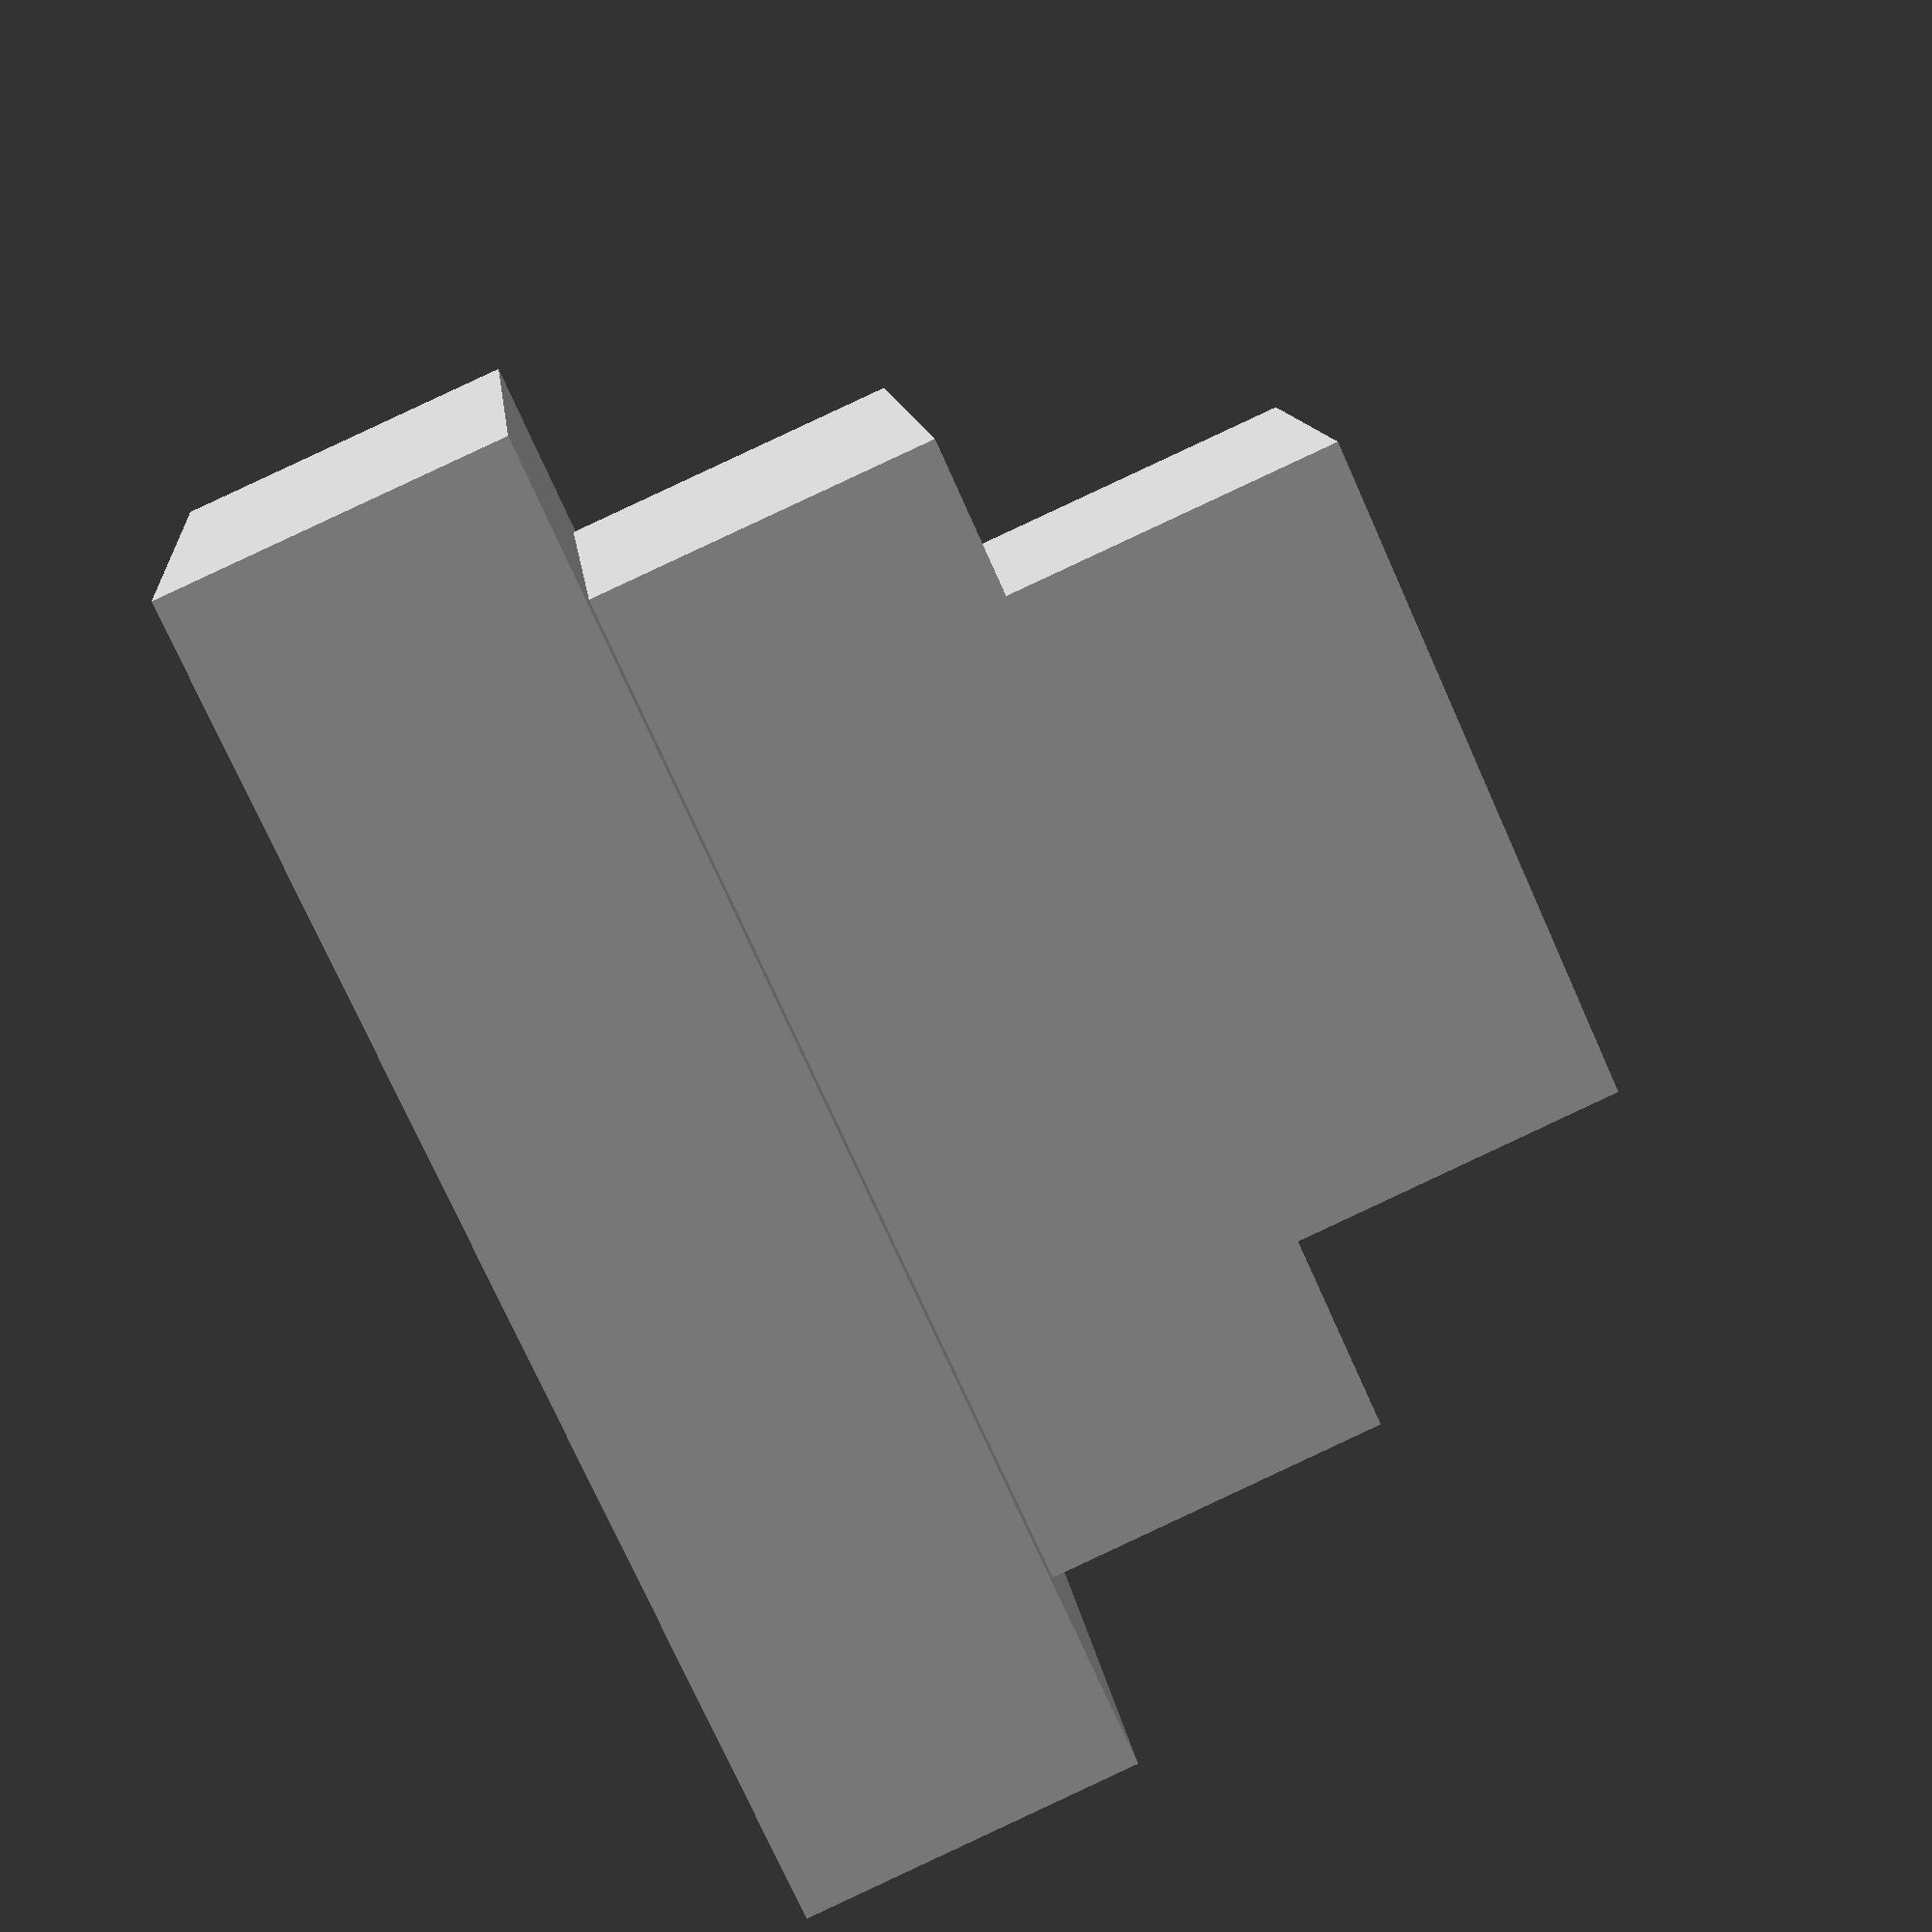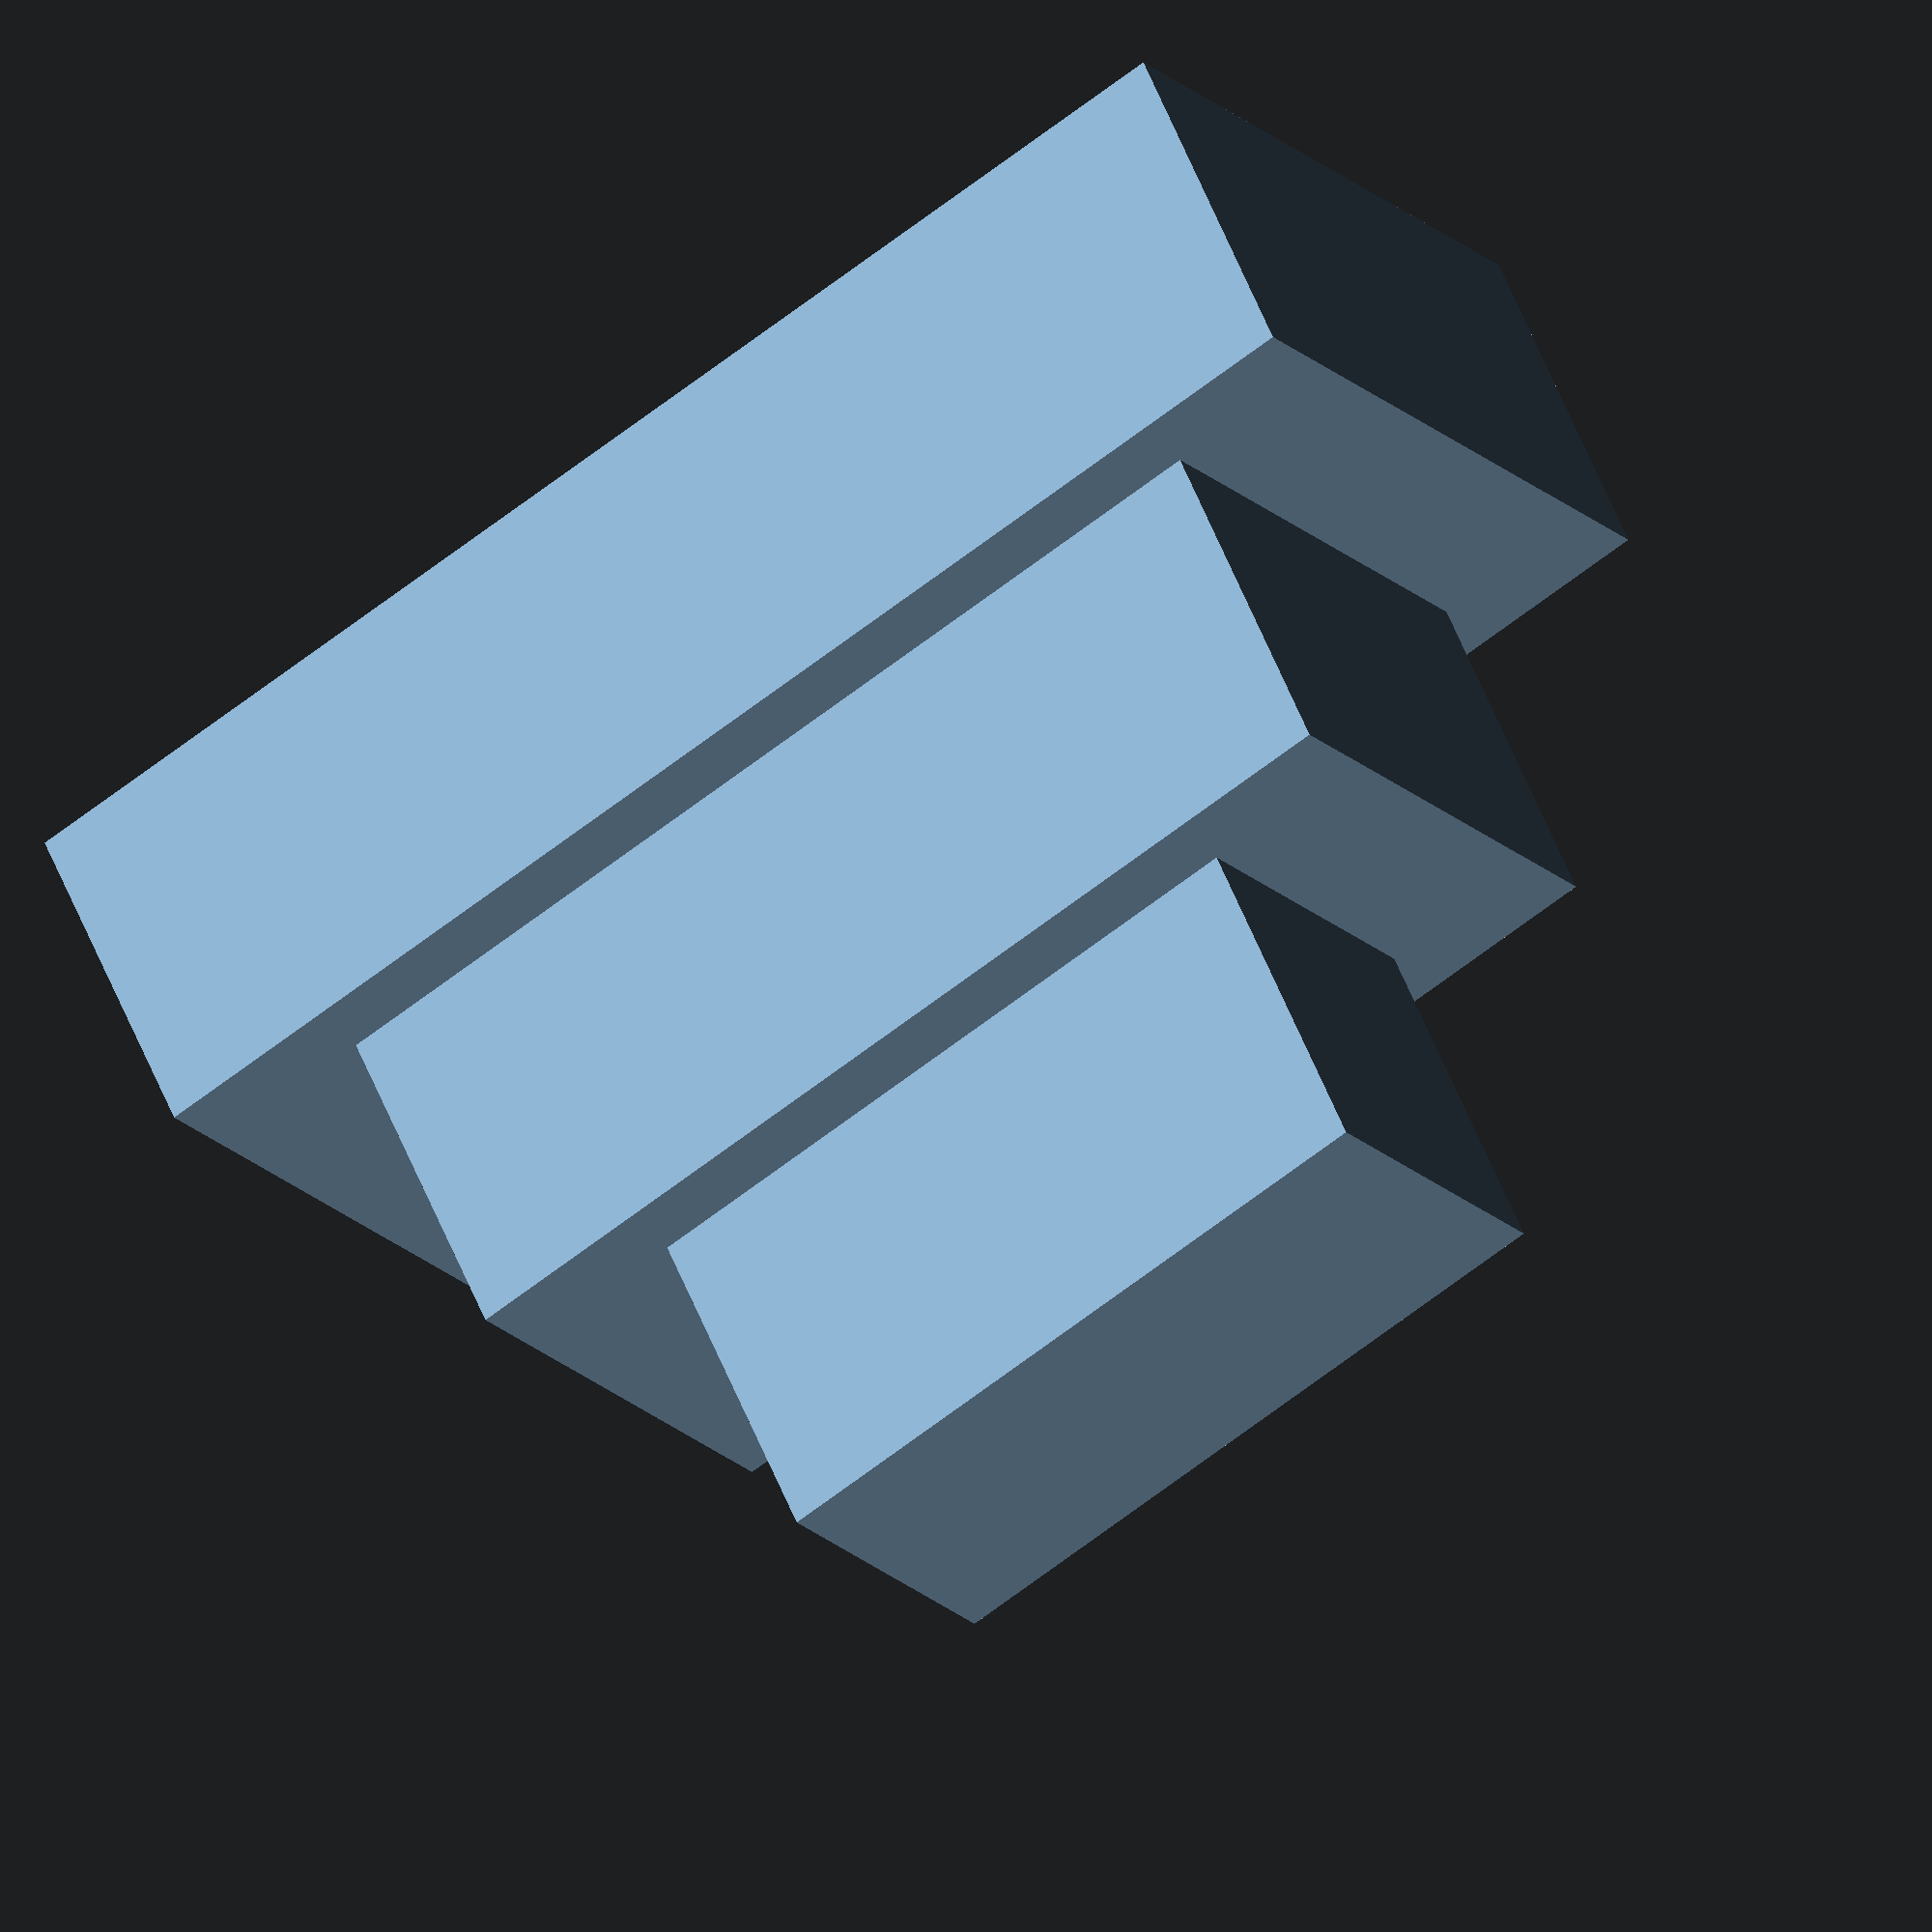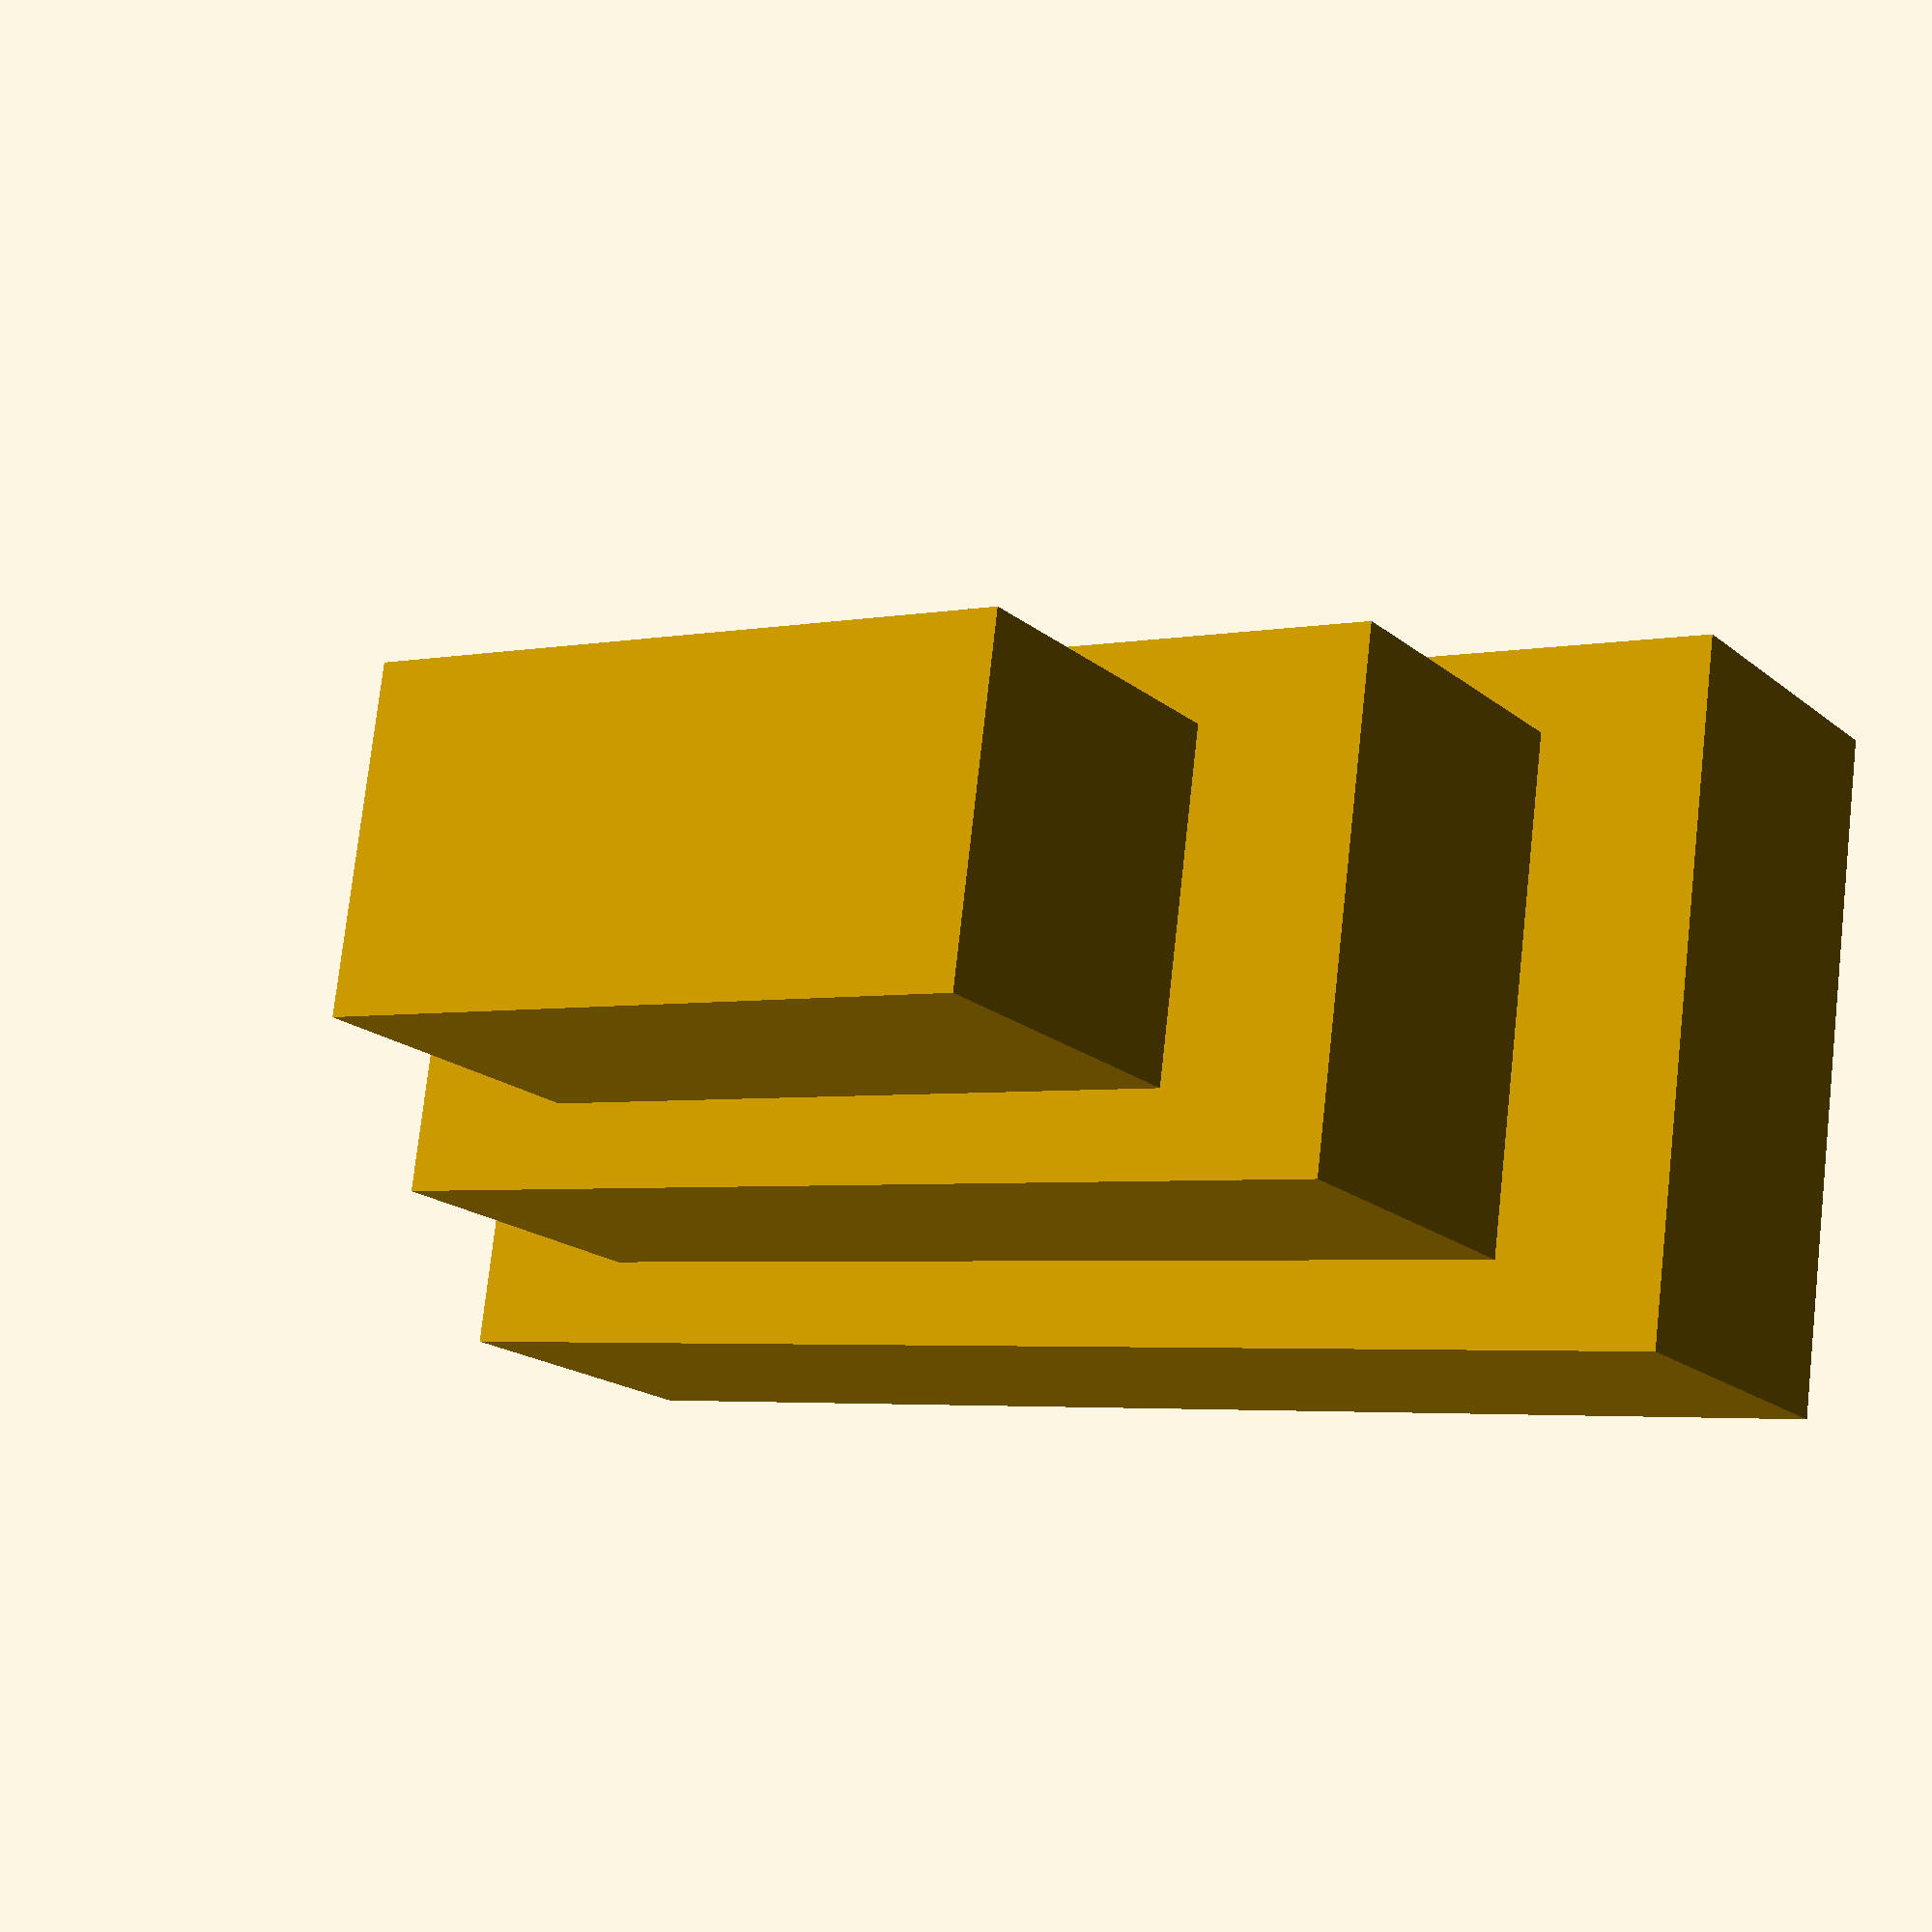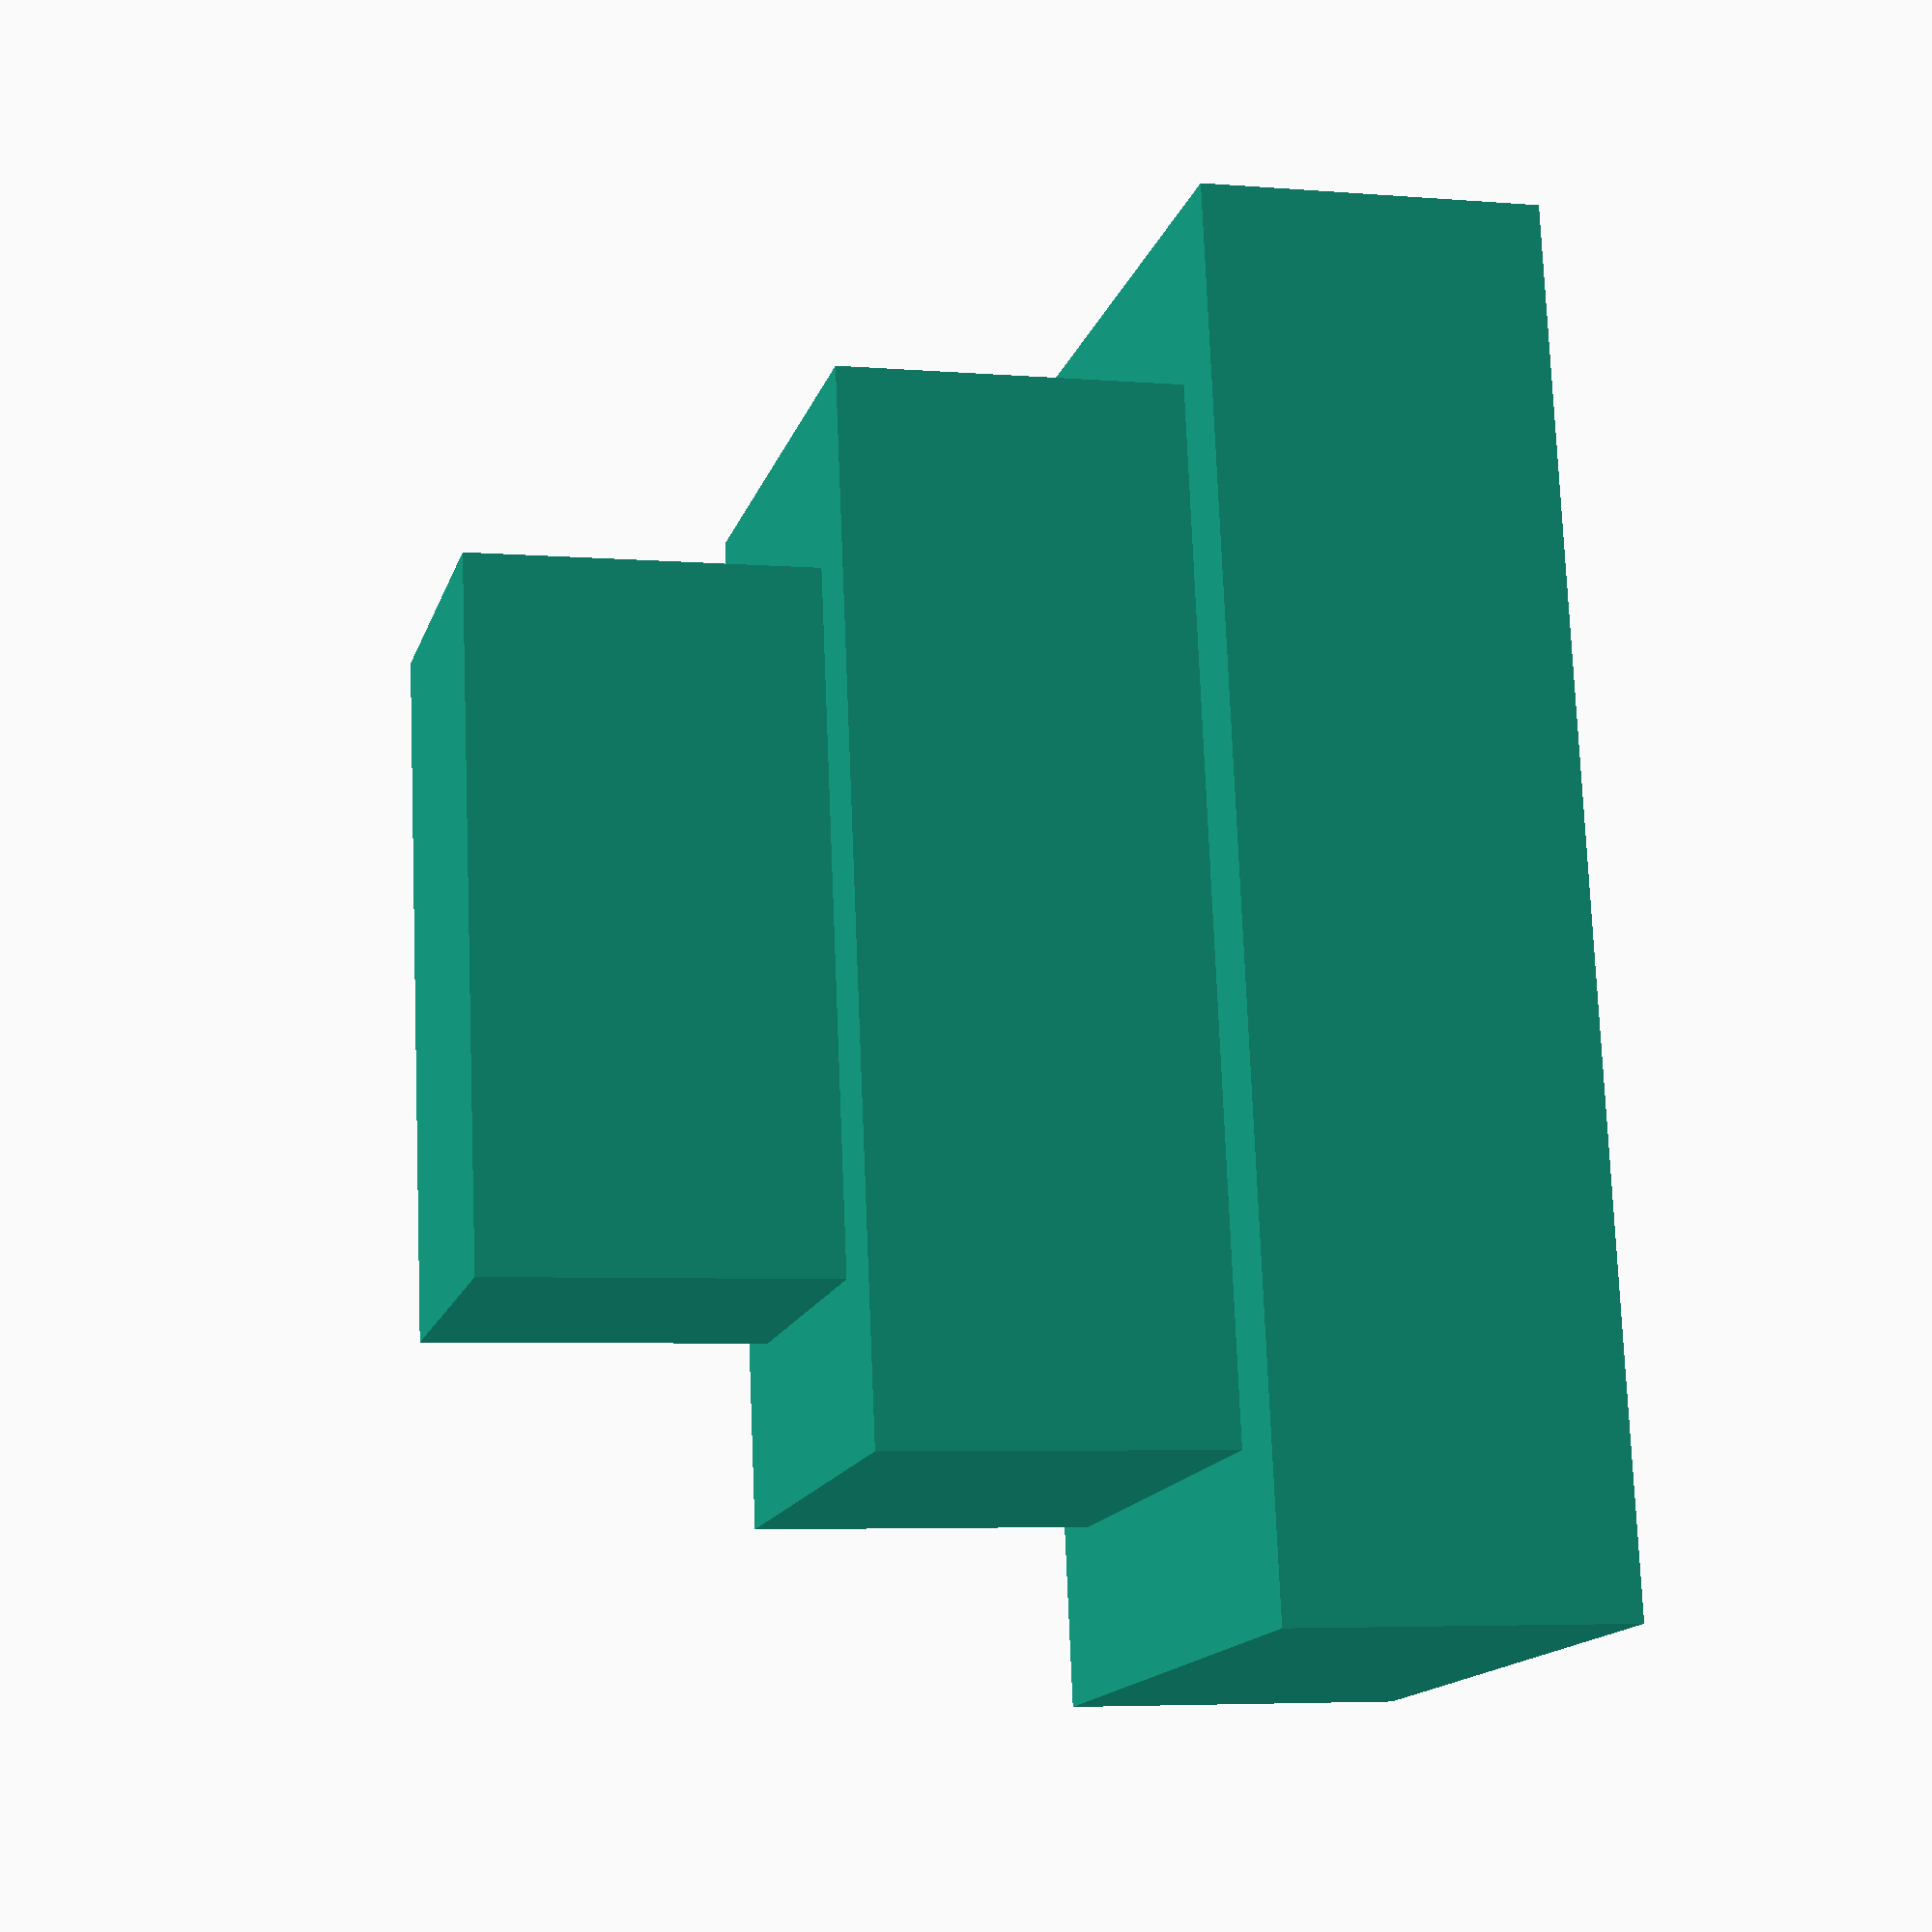
<openscad>

// Dimensions for the cuboids
large_cuboid_size = [40, 20, 10];  // Length, Width, Height
medium_cuboid_size = [30, 15, 10];
small_cuboid_size = [20, 10, 10];

// Positions for the cuboids based on the layer structure
large_cuboid_position = [0, 0, 0];  // Base layer
medium_cuboid_position = [0, 0, large_cuboid_size[2]];  // Above the large cuboid
small_cuboid_position = [0, 0, large_cuboid_size[2] + medium_cuboid_size[2]];  // Above the medium cuboid

// Large cuboid (base)
translate(large_cuboid_position)
    cube(large_cuboid_size, center = true);

// Medium cuboid (intermediate layer)
translate(medium_cuboid_position)
    cube(medium_cuboid_size, center = true);

// Small cuboid (topmost layer)
translate(small_cuboid_position)
    cube(small_cuboid_size, center = true);


</openscad>
<views>
elev=91.3 azim=165.5 roll=295.0 proj=p view=wireframe
elev=122.9 azim=147.1 roll=201.6 proj=o view=wireframe
elev=17.6 azim=187.6 roll=32.7 proj=p view=wireframe
elev=185.0 azim=260.7 roll=104.6 proj=p view=solid
</views>
